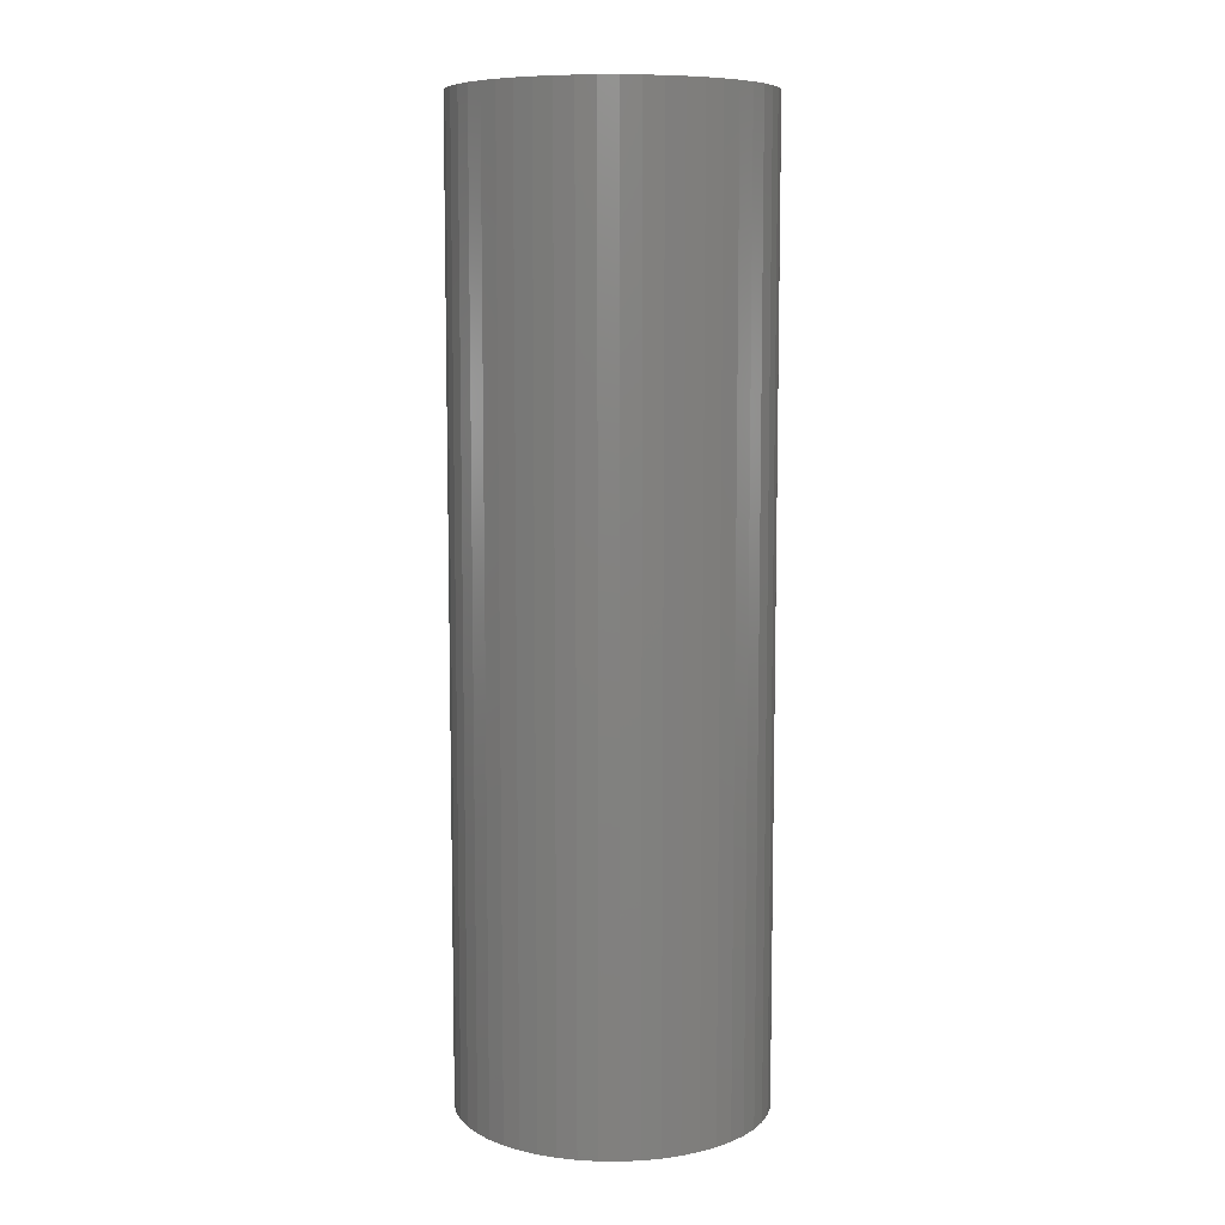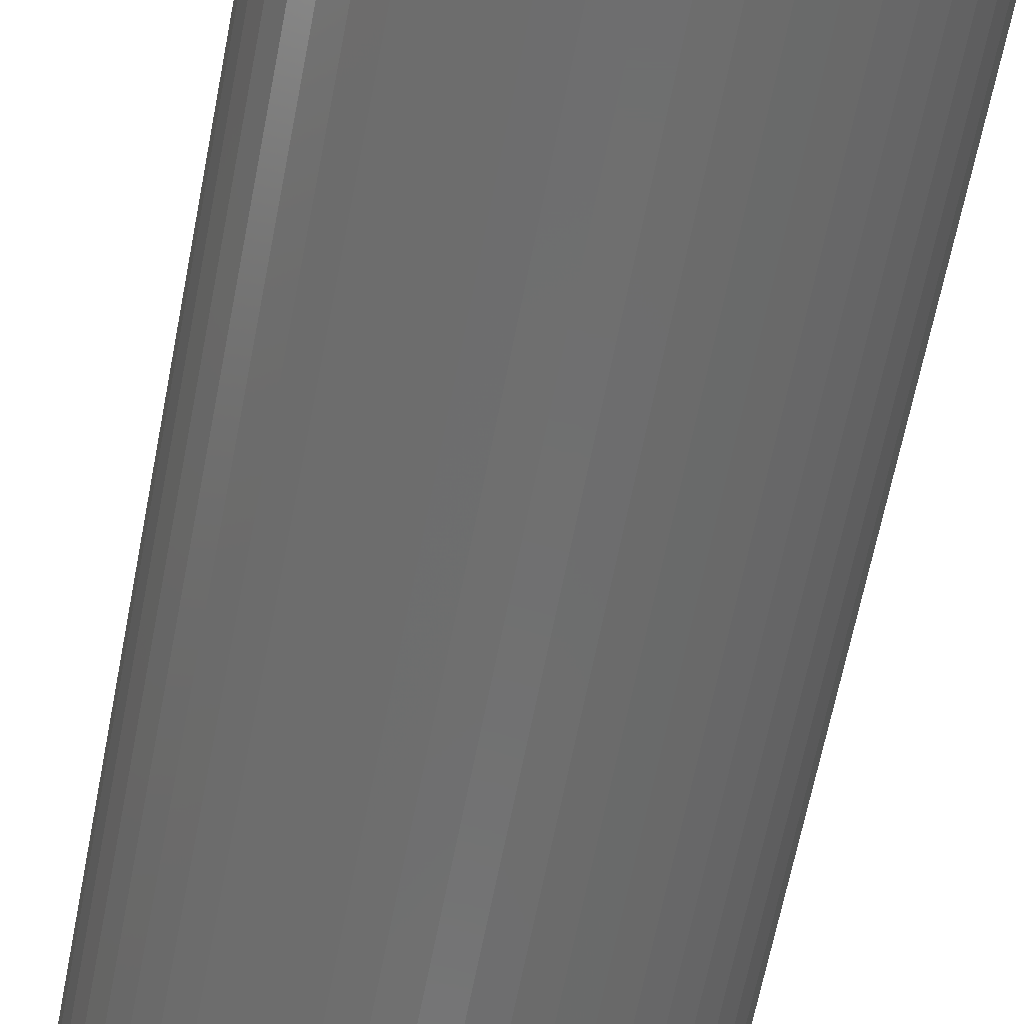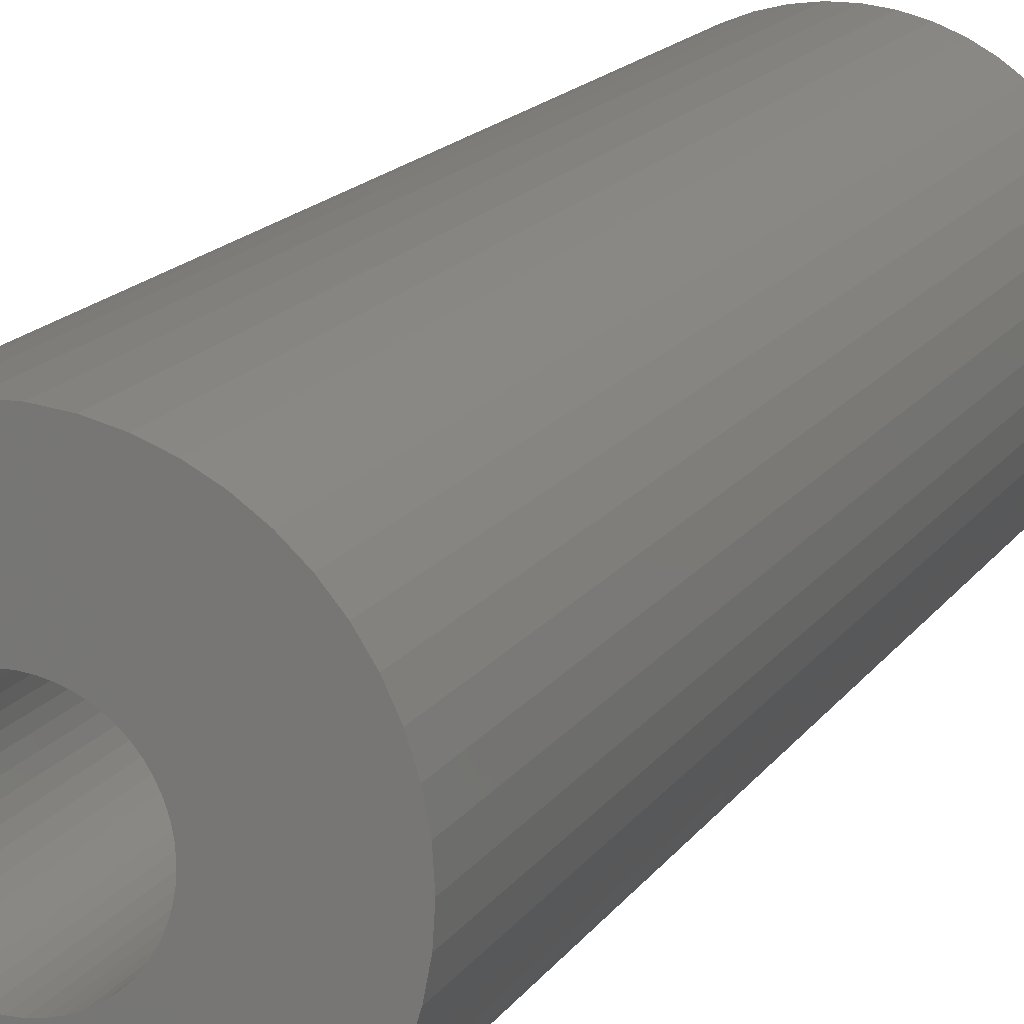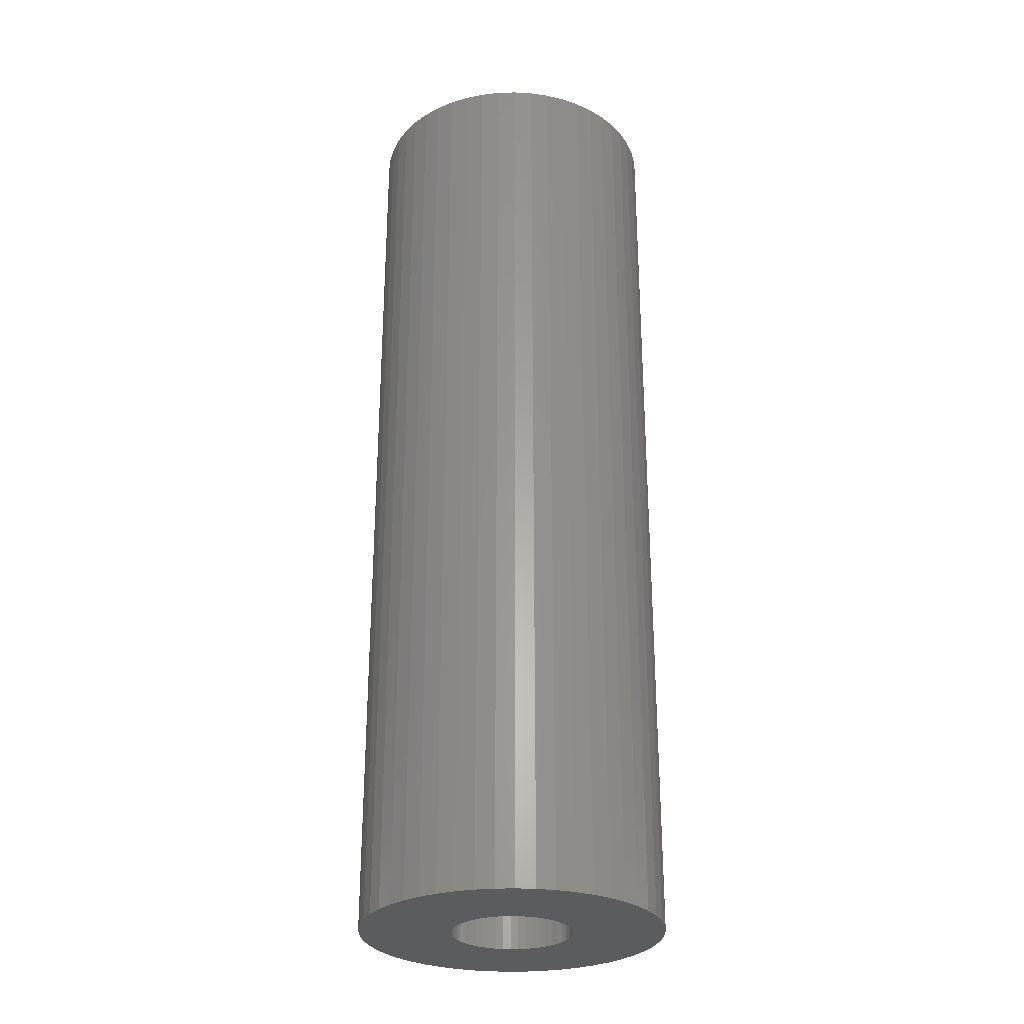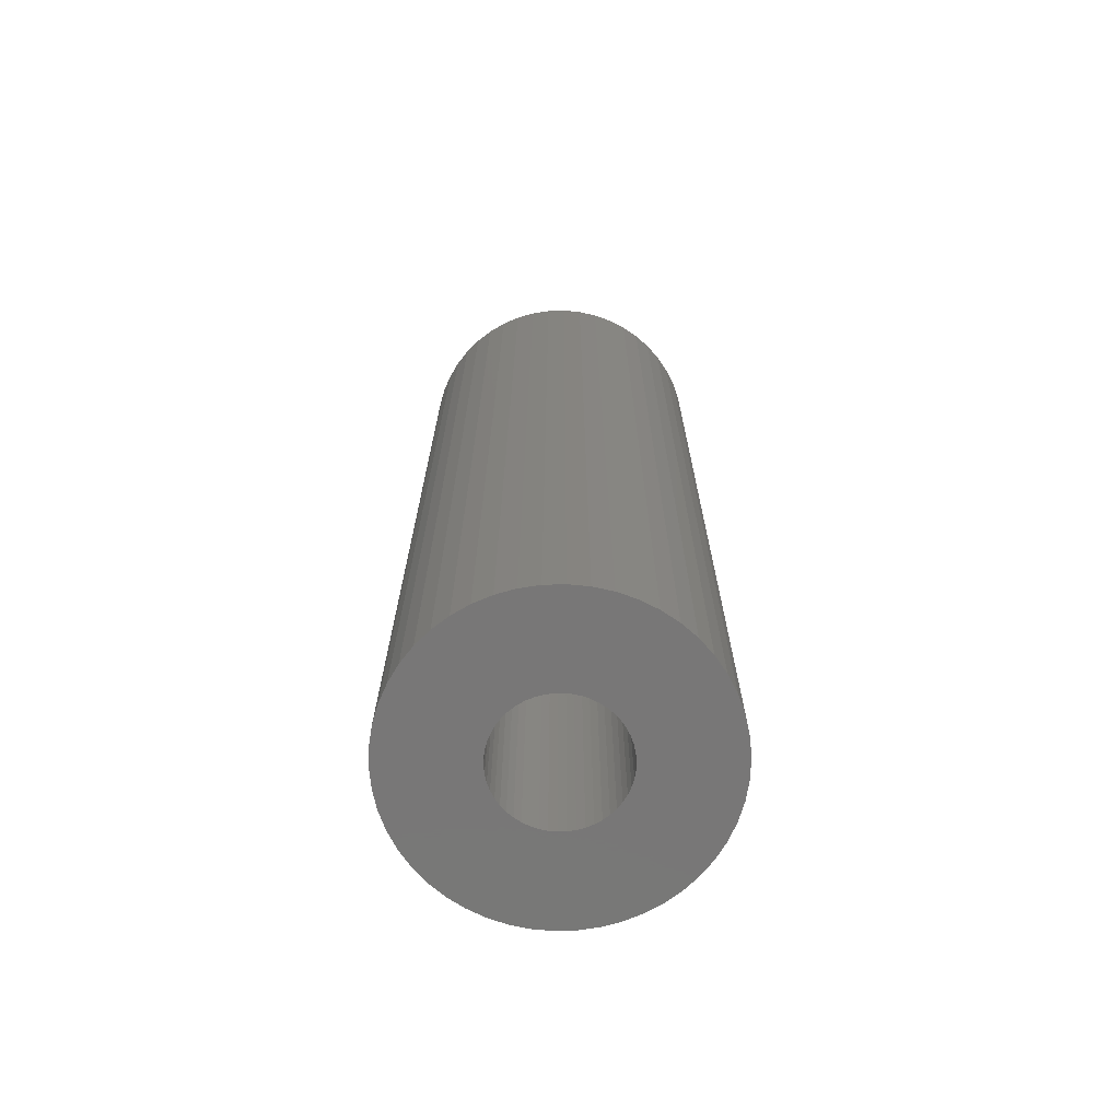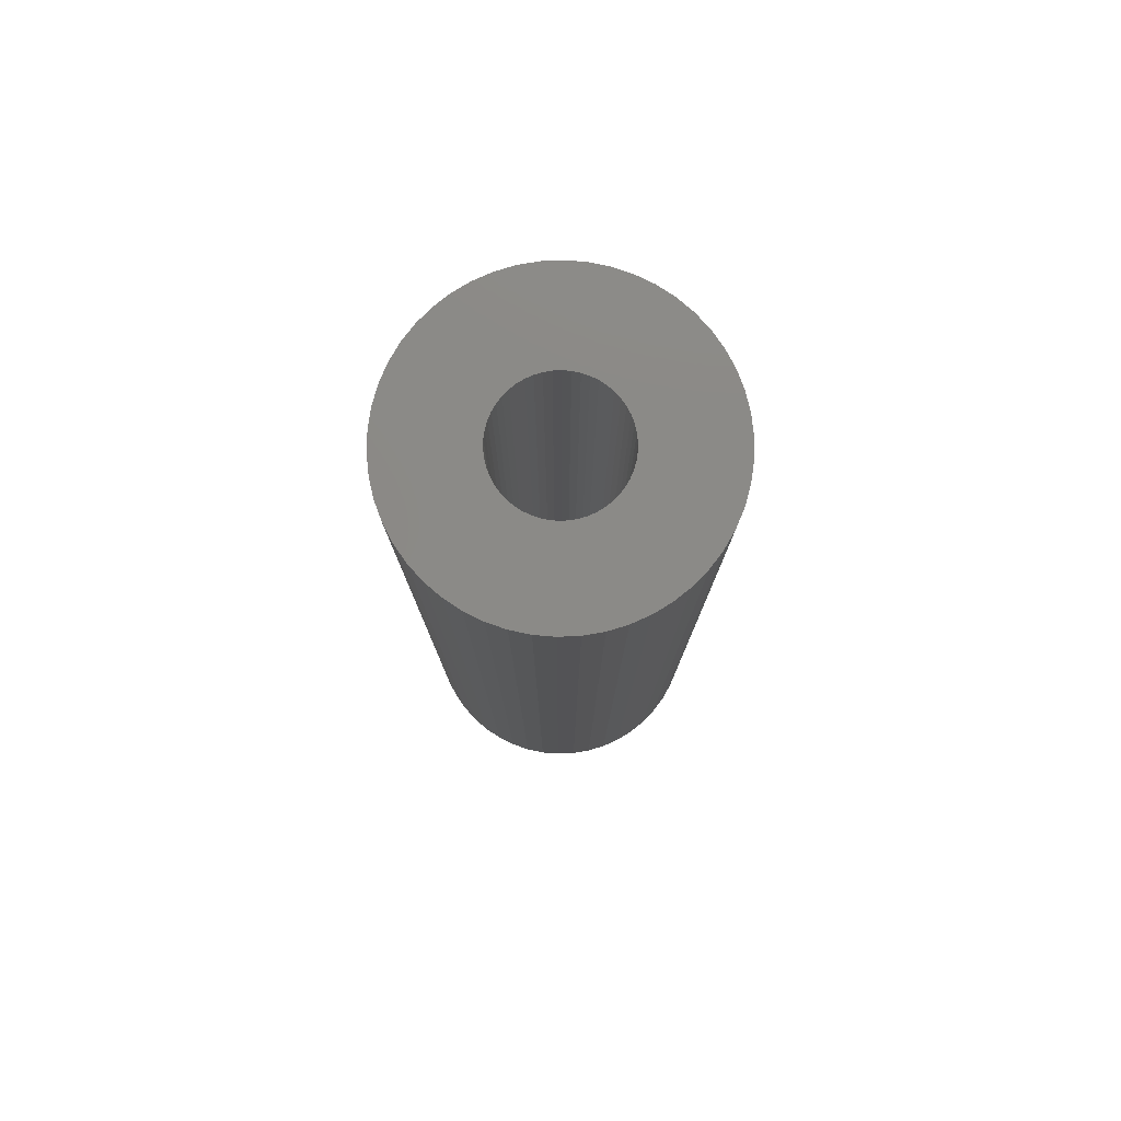
<metadata>
{"format":"stl","ext":"stl","renderer":"f3d","projection":"perspective","resolution":1024,"background":"white","views":[{"elev":8.3,"azim":37.2,"up":"+Z"},{"elev":-60.7,"azim":-10.6,"up":"+Y"},{"elev":14.4,"azim":-159.4,"up":"+Y"},{"elev":-28.4,"azim":9.6,"up":"+Z"},{"elev":-70.1,"azim":-127.9,"up":"+Z"},{"elev":79.0,"azim":11.9,"up":"+Z"}]}
</metadata>
<code>
# stl→obj: 200 verts, 400 faces
v 12.5 0 39
v 12.4 1.567 -39
v 12.4 1.567 39
v 12.5 0 -39
v -12.5 0 -39
v -12.4 1.567 39
v -12.4 1.567 -39
v -12.5 0 39
v 0.7849 12.48 -39
v -0.7849 12.48 39
v 0.7849 12.48 39
v -0.7849 12.48 -39
v -0.7849 -12.48 -39
v 0.7849 -12.48 39
v -0.7849 -12.48 39
v 0.7849 -12.48 -39
v 9.112 8.557 -39
v 7.968 9.631 39
v 9.112 8.557 39
v 7.968 9.631 -39
v -7.968 9.631 -39
v -9.112 8.557 39
v -7.968 9.631 39
v -9.112 8.557 -39
v -3.863 11.89 -39
v -5.322 11.31 39
v -3.863 11.89 39
v -5.322 11.31 -39
v 11.62 4.602 39
v 10.95 6.022 -39
v 10.95 6.022 39
v 11.62 4.602 -39
v 12.11 3.109 -39
v 12.11 3.109 39
v 10.11 7.347 -39
v 10.11 7.347 39
v 5.322 11.31 -39
v 3.863 11.89 39
v 5.322 11.31 39
v 3.863 11.89 -39
v 2.342 12.28 39
v 2.342 12.28 -39
v 6.698 10.55 -39
v 6.698 10.55 39
v -11.62 4.602 -39
v -10.95 6.022 39
v -10.95 6.022 -39
v -11.62 4.602 39
v -10.11 7.347 -39
v -10.11 7.347 39
v -12.11 3.109 -39
v -12.11 3.109 39
v -2.342 12.28 39
v -2.342 12.28 -39
v 2.342 -12.28 39
v 2.342 -12.28 -39
v 3.863 -11.89 -39
v 5.322 -11.31 39
v 3.863 -11.89 39
v 5.322 -11.31 -39
v 5 0 39
v 4.961 0.6267 39
v 12.4 -1.567 39
v 4.843 1.243 39
v 4.961 -0.6267 39
v 4.649 1.841 39
v 12.11 -3.109 39
v 4.382 2.409 39
v 4.843 -1.243 39
v 4.045 2.939 39
v 11.62 -4.602 39
v 3.645 3.423 39
v 4.649 -1.841 39
v 3.187 3.853 39
v 10.95 -6.022 39
v 2.679 4.222 39
v 4.382 -2.409 39
v 10.11 -7.347 39
v 2.129 4.524 39
v 1.545 4.755 39
v 0.9369 4.911 39
v 0.314 4.99 39
v -0.314 4.99 39
v -0.9369 4.911 39
v -1.545 4.755 39
v -2.129 4.524 39
v -2.679 4.222 39
v -6.698 10.55 39
v -3.187 3.853 39
v -3.645 3.423 39
v -4.045 2.939 39
v -4.382 2.409 39
v 4.045 -2.939 39
v 9.112 -8.557 39
v 3.645 -3.423 39
v 7.968 -9.631 39
v 3.187 -3.853 39
v 6.698 -10.55 39
v 2.679 -4.222 39
v 2.129 -4.524 39
v 1.545 -4.755 39
v 0.9369 -4.911 39
v 0.314 -4.99 39
v -0.314 -4.99 39
v -0.9369 -4.911 39
v -2.342 -12.28 39
v -1.545 -4.755 39
v -3.863 -11.89 39
v -2.129 -4.524 39
v -5.322 -11.31 39
v -2.679 -4.222 39
v -6.698 -10.55 39
v -3.187 -3.853 39
v -7.968 -9.631 39
v -3.645 -3.423 39
v -9.112 -8.557 39
v -4.045 -2.939 39
v -10.11 -7.347 39
v -4.382 -2.409 39
v -10.95 -6.022 39
v -4.649 -1.841 39
v -11.62 -4.602 39
v -4.843 -1.243 39
v -12.11 -3.109 39
v -4.961 -0.6267 39
v -12.4 -1.567 39
v -5 0 39
v -4.649 1.841 39
v -4.843 1.243 39
v -4.961 0.6267 39
v -6.698 10.55 -39
v 12.4 -1.567 -39
v 6.698 -10.55 -39
v 7.968 -9.631 -39
v 9.112 -8.557 -39
v 12.11 -3.109 -39
v -10.95 -6.022 -39
v -11.62 -4.602 -39
v 5 0 -39
v 4.961 -0.6267 -39
v 4.843 -1.243 -39
v 11.62 -4.602 -39
v 4.961 0.6267 -39
v 4.649 -1.841 -39
v 10.95 -6.022 -39
v 4.382 -2.409 -39
v 10.11 -7.347 -39
v 4.843 1.243 -39
v 4.045 -2.939 -39
v 3.645 -3.423 -39
v 4.649 1.841 -39
v 3.187 -3.853 -39
v 2.679 -4.222 -39
v 4.382 2.409 -39
v 2.129 -4.524 -39
v 1.545 -4.755 -39
v 0.9369 -4.911 -39
v 0.314 -4.99 -39
v -0.314 -4.99 -39
v -0.9369 -4.911 -39
v -2.342 -12.28 -39
v -1.545 -4.755 -39
v -3.863 -11.89 -39
v -2.129 -4.524 -39
v -5.322 -11.31 -39
v -2.679 -4.222 -39
v -6.698 -10.55 -39
v -3.187 -3.853 -39
v -7.968 -9.631 -39
v -3.645 -3.423 -39
v -9.112 -8.557 -39
v -4.045 -2.939 -39
v -10.11 -7.347 -39
v -4.382 -2.409 -39
v 4.045 2.939 -39
v 3.645 3.423 -39
v 3.187 3.853 -39
v 2.679 4.222 -39
v 2.129 4.524 -39
v 1.545 4.755 -39
v 0.9369 4.911 -39
v 0.314 4.99 -39
v -0.314 4.99 -39
v -0.9369 4.911 -39
v -1.545 4.755 -39
v -2.129 4.524 -39
v -2.679 4.222 -39
v -3.187 3.853 -39
v -3.645 3.423 -39
v -4.045 2.939 -39
v -4.382 2.409 -39
v -4.649 1.841 -39
v -4.843 1.243 -39
v -4.961 0.6267 -39
v -5 0 -39
v -4.649 -1.841 -39
v -4.843 -1.243 -39
v -12.11 -3.109 -39
v -4.961 -0.6267 -39
v -12.4 -1.567 -39
f 1 2 3
f 2 1 4
f 5 6 7
f 6 5 8
f 9 10 11
f 10 9 12
f 13 14 15
f 14 13 16
f 17 18 19
f 18 17 20
f 21 22 23
f 22 21 24
f 25 26 27
f 26 25 28
f 29 30 31
f 30 29 32
f 3 33 34
f 33 3 2
f 31 35 36
f 35 31 30
f 37 38 39
f 38 37 40
f 40 41 38
f 41 40 42
f 43 39 44
f 39 43 37
f 45 46 47
f 46 45 48
f 49 22 24
f 22 49 50
f 51 48 45
f 48 51 52
f 12 53 10
f 53 12 54
f 16 55 14
f 55 16 56
f 57 58 59
f 58 57 60
f 34 32 29
f 32 34 33
f 36 17 19
f 17 36 35
f 42 11 41
f 11 42 9
f 20 44 18
f 44 20 43
f 47 50 49
f 50 47 46
f 7 52 51
f 52 7 6
f 61 1 3
f 62 3 34
f 1 61 63
f 64 34 29
f 65 63 61
f 66 29 31
f 63 65 67
f 68 31 36
f 69 67 65
f 70 36 19
f 67 69 71
f 72 19 18
f 73 71 69
f 74 18 44
f 71 73 75
f 76 44 39
f 77 75 73
f 75 77 78
f 3 62 61
f 34 64 62
f 29 66 64
f 31 68 66
f 36 70 68
f 79 39 38
f 19 72 70
f 18 74 72
f 44 76 74
f 80 38 41
f 39 79 76
f 38 80 79
f 41 81 80
f 11 81 41
f 11 82 81
f 11 83 82
f 10 83 11
f 10 84 83
f 53 84 10
f 84 53 85
f 27 85 53
f 85 27 86
f 26 86 27
f 86 26 87
f 88 87 26
f 87 88 89
f 23 89 88
f 89 23 90
f 22 90 23
f 90 22 91
f 91 50 92
f 50 91 22
f 93 78 77
f 78 93 94
f 95 94 93
f 94 95 96
f 97 96 95
f 96 97 98
f 99 98 97
f 98 99 58
f 100 58 99
f 58 100 59
f 101 59 100
f 59 101 55
f 102 55 101
f 102 14 55
f 103 14 102
f 104 14 103
f 104 15 14
f 105 15 104
f 106 105 107
f 108 107 109
f 105 106 15
f 110 109 111
f 112 111 113
f 114 113 115
f 107 108 106
f 116 115 117
f 118 117 119
f 120 119 121
f 122 121 123
f 124 123 125
f 109 110 108
f 126 125 127
f 46 92 50
f 92 46 128
f 111 112 110
f 48 128 46
f 113 114 112
f 128 48 129
f 115 116 114
f 52 129 48
f 117 118 116
f 129 52 130
f 119 120 118
f 6 130 52
f 121 122 120
f 130 6 127
f 123 124 122
f 8 127 6
f 125 126 124
f 127 8 126
f 28 88 26
f 88 28 131
f 131 23 88
f 23 131 21
f 54 27 53
f 27 54 25
f 63 4 1
f 4 63 132
f 60 98 58
f 98 60 133
f 134 94 96
f 94 134 135
f 67 132 63
f 132 67 136
f 137 122 138
f 122 137 120
f 139 4 132
f 140 132 136
f 4 139 2
f 141 136 142
f 143 2 139
f 144 142 145
f 2 143 33
f 146 145 147
f 148 33 143
f 149 147 135
f 33 148 32
f 150 135 134
f 151 32 148
f 152 134 133
f 32 151 30
f 153 133 60
f 154 30 151
f 30 154 35
f 132 140 139
f 136 141 140
f 142 144 141
f 145 146 144
f 147 149 146
f 155 60 57
f 135 150 149
f 134 152 150
f 133 153 152
f 156 57 56
f 60 155 153
f 57 156 155
f 56 157 156
f 16 157 56
f 16 158 157
f 16 159 158
f 13 159 16
f 13 160 159
f 161 160 13
f 160 161 162
f 163 162 161
f 162 163 164
f 165 164 163
f 164 165 166
f 167 166 165
f 166 167 168
f 169 168 167
f 168 169 170
f 171 170 169
f 170 171 172
f 172 173 174
f 173 172 171
f 175 35 154
f 35 175 17
f 176 17 175
f 17 176 20
f 177 20 176
f 20 177 43
f 178 43 177
f 43 178 37
f 179 37 178
f 37 179 40
f 180 40 179
f 40 180 42
f 181 42 180
f 181 9 42
f 182 9 181
f 183 9 182
f 183 12 9
f 184 12 183
f 54 184 185
f 25 185 186
f 184 54 12
f 28 186 187
f 131 187 188
f 21 188 189
f 185 25 54
f 24 189 190
f 49 190 191
f 47 191 192
f 45 192 193
f 51 193 194
f 186 28 25
f 7 194 195
f 137 174 173
f 174 137 196
f 187 131 28
f 138 196 137
f 188 21 131
f 196 138 197
f 189 24 21
f 198 197 138
f 190 49 24
f 197 198 199
f 191 47 49
f 200 199 198
f 192 45 47
f 199 200 195
f 193 51 45
f 5 195 200
f 194 7 51
f 195 5 7
f 94 147 78
f 147 94 135
f 75 142 71
f 142 75 145
f 138 124 198
f 124 138 122
f 56 59 55
f 59 56 57
f 78 145 75
f 145 78 147
f 133 96 98
f 96 133 134
f 71 136 67
f 136 71 142
f 165 108 110
f 108 165 163
f 163 106 108
f 106 163 161
f 171 118 173
f 118 171 116
f 171 114 116
f 114 171 169
f 198 126 200
f 126 198 124
f 200 8 5
f 8 200 126
f 161 15 106
f 15 161 13
f 173 120 137
f 120 173 118
f 167 110 112
f 110 167 165
f 169 112 114
f 112 169 167
f 139 62 143
f 62 139 61
f 127 194 130
f 194 127 195
f 183 82 83
f 82 183 182
f 158 104 103
f 104 158 159
f 177 72 74
f 72 177 176
f 189 89 90
f 89 189 188
f 186 85 86
f 85 186 185
f 151 68 154
f 68 151 66
f 143 64 148
f 64 143 62
f 180 79 80
f 79 180 179
f 181 80 81
f 80 181 180
f 179 76 79
f 76 179 178
f 128 191 92
f 191 128 192
f 91 189 90
f 189 91 190
f 129 192 128
f 192 129 193
f 185 84 85
f 84 185 184
f 157 103 102
f 103 157 158
f 148 66 151
f 66 148 64
f 175 72 176
f 72 175 70
f 154 70 175
f 70 154 68
f 182 81 82
f 81 182 181
f 178 74 76
f 74 178 177
f 92 190 91
f 190 92 191
f 130 193 129
f 193 130 194
f 187 86 87
f 86 187 186
f 188 87 89
f 87 188 187
f 184 83 84
f 83 184 183
f 141 65 140
f 65 141 69
f 168 115 113
f 115 168 170
f 115 172 117
f 172 115 170
f 153 100 99
f 100 153 155
f 150 93 149
f 93 150 95
f 146 73 144
f 73 146 77
f 140 61 139
f 61 140 65
f 121 197 123
f 197 121 196
f 125 195 127
f 195 125 199
f 150 97 95
f 97 150 152
f 155 101 100
f 101 155 156
f 156 102 101
f 102 156 157
f 149 77 146
f 77 149 93
f 144 69 141
f 69 144 73
f 159 105 104
f 105 159 160
f 160 107 105
f 107 160 162
f 117 174 119
f 174 117 172
f 119 196 121
f 196 119 174
f 123 199 125
f 199 123 197
f 152 99 97
f 99 152 153
f 166 113 111
f 113 166 168
f 162 109 107
f 109 162 164
f 164 111 109
f 111 164 166

</code>
